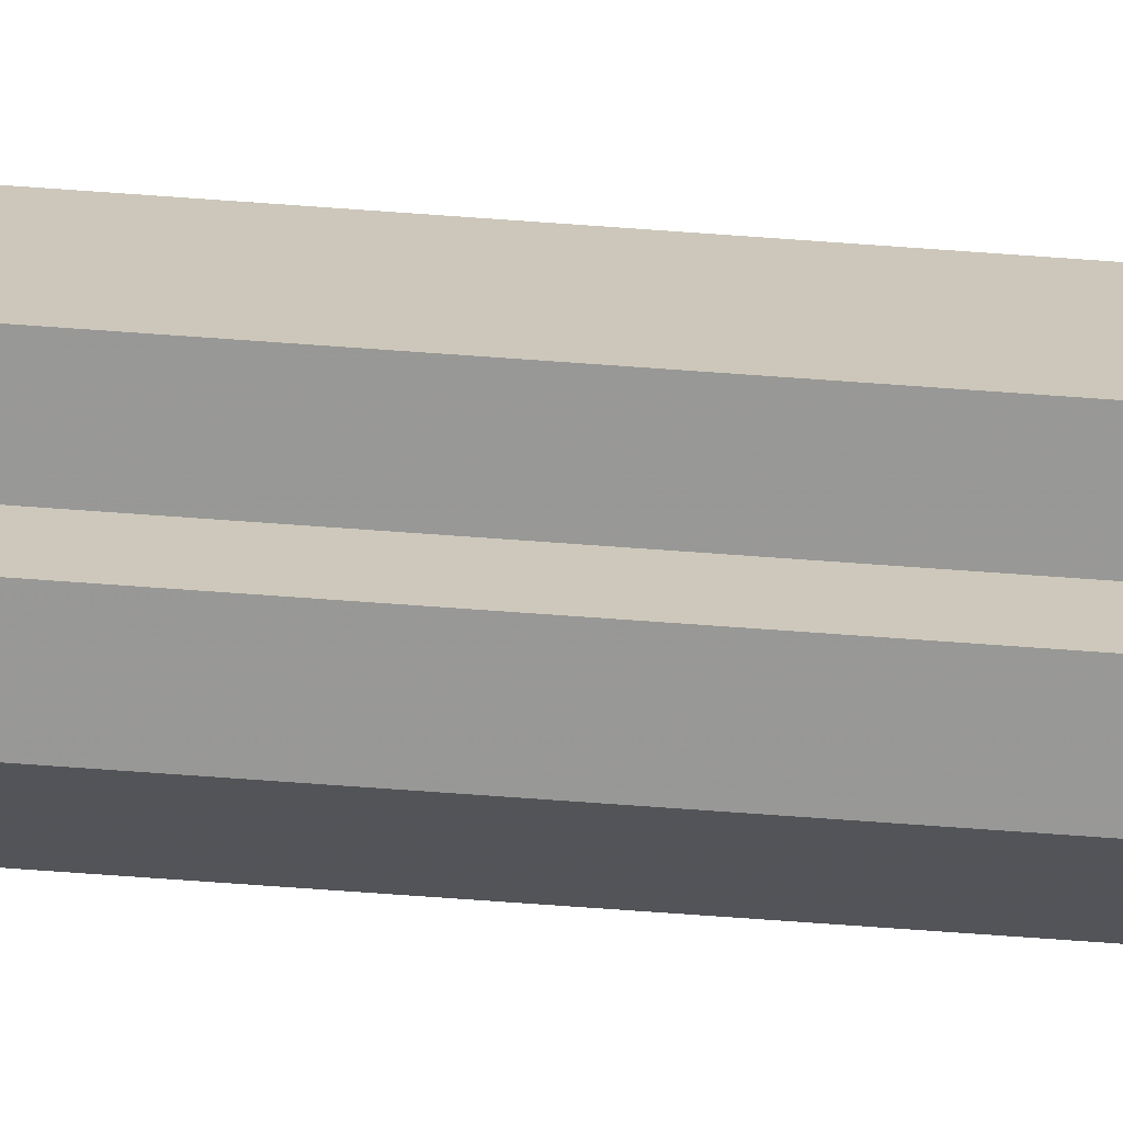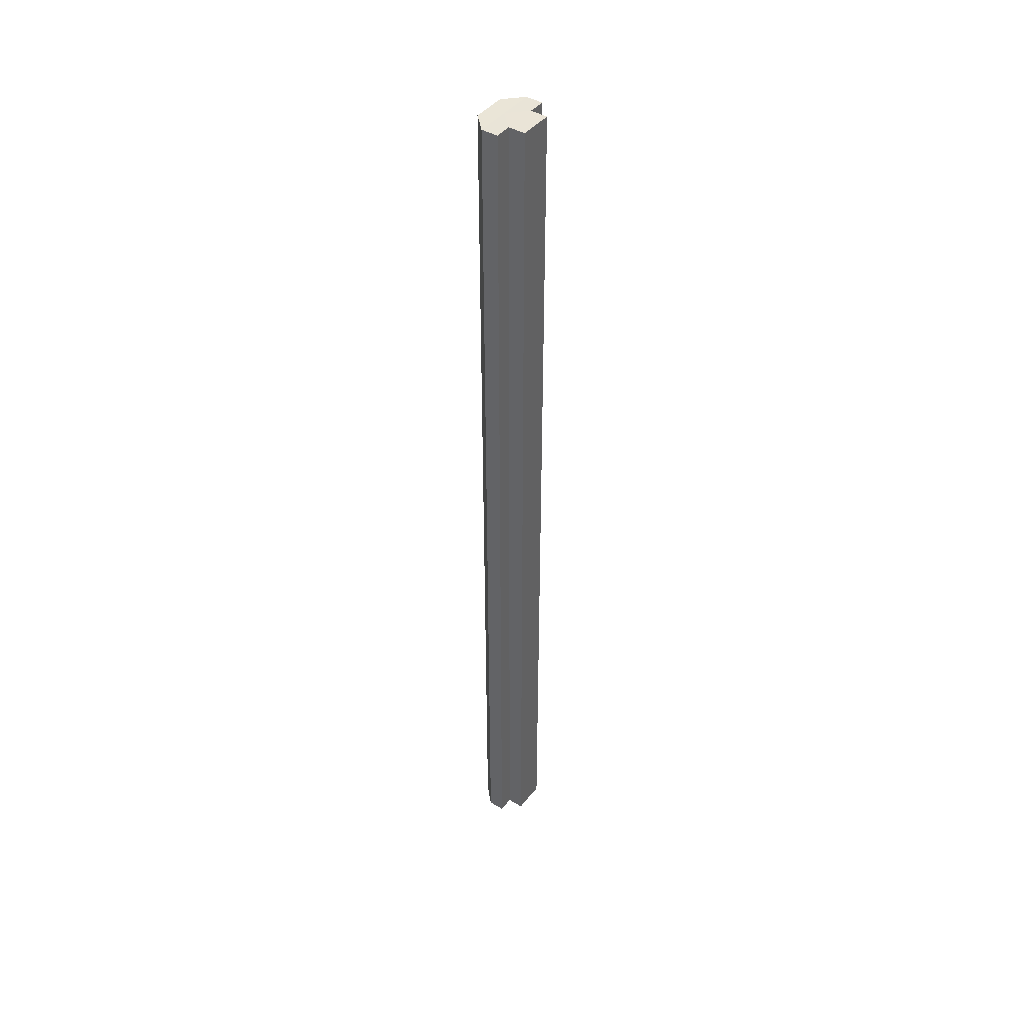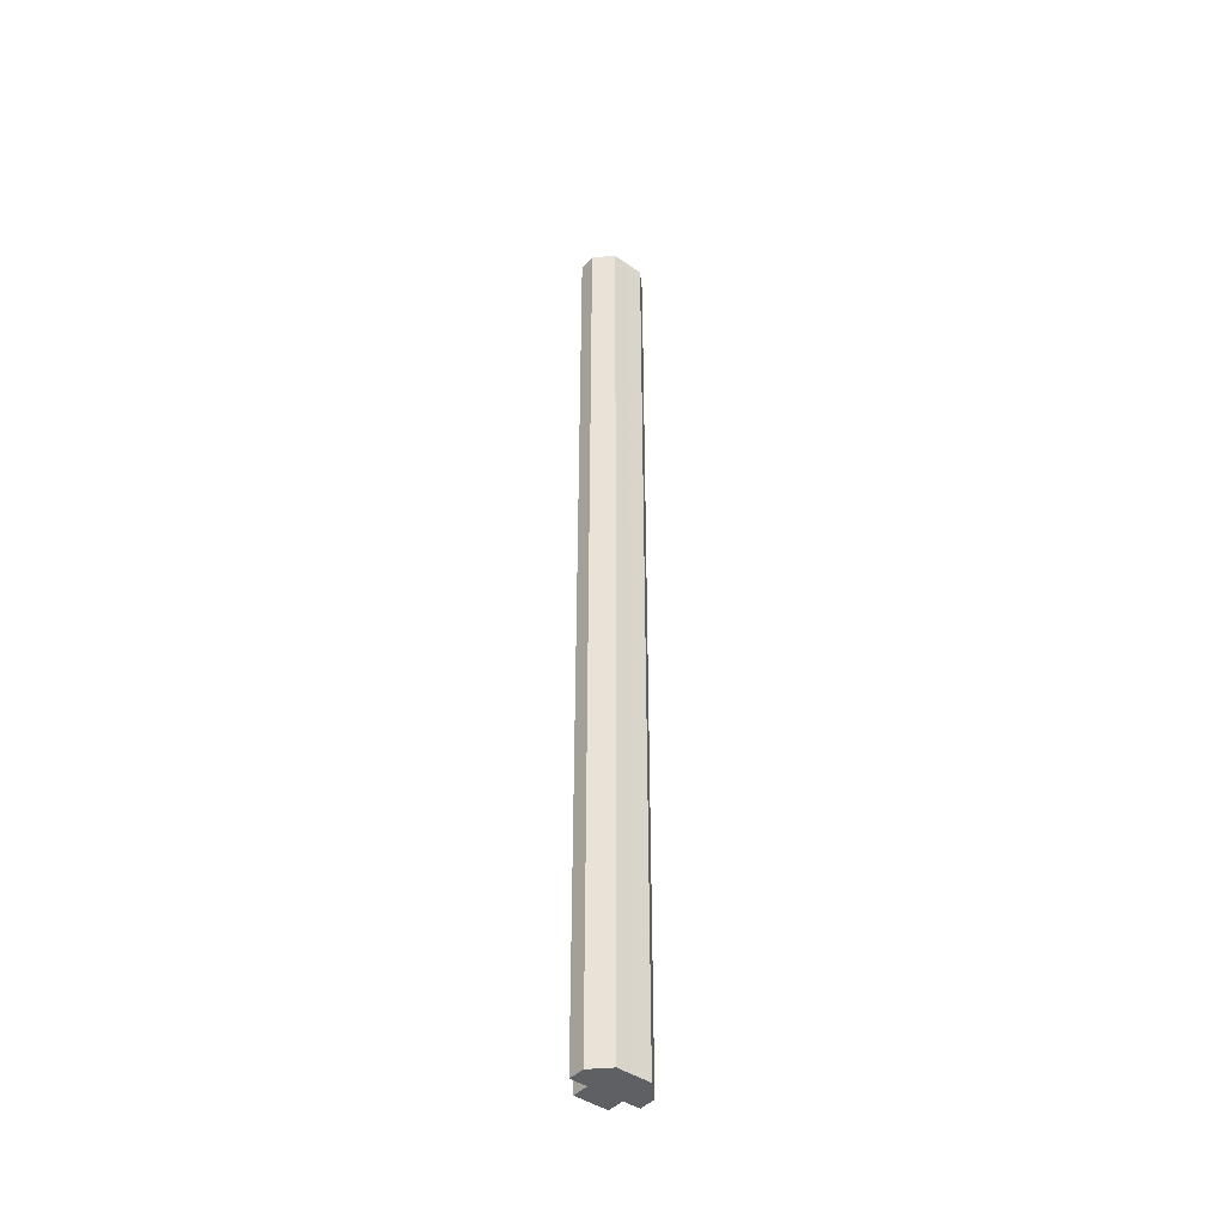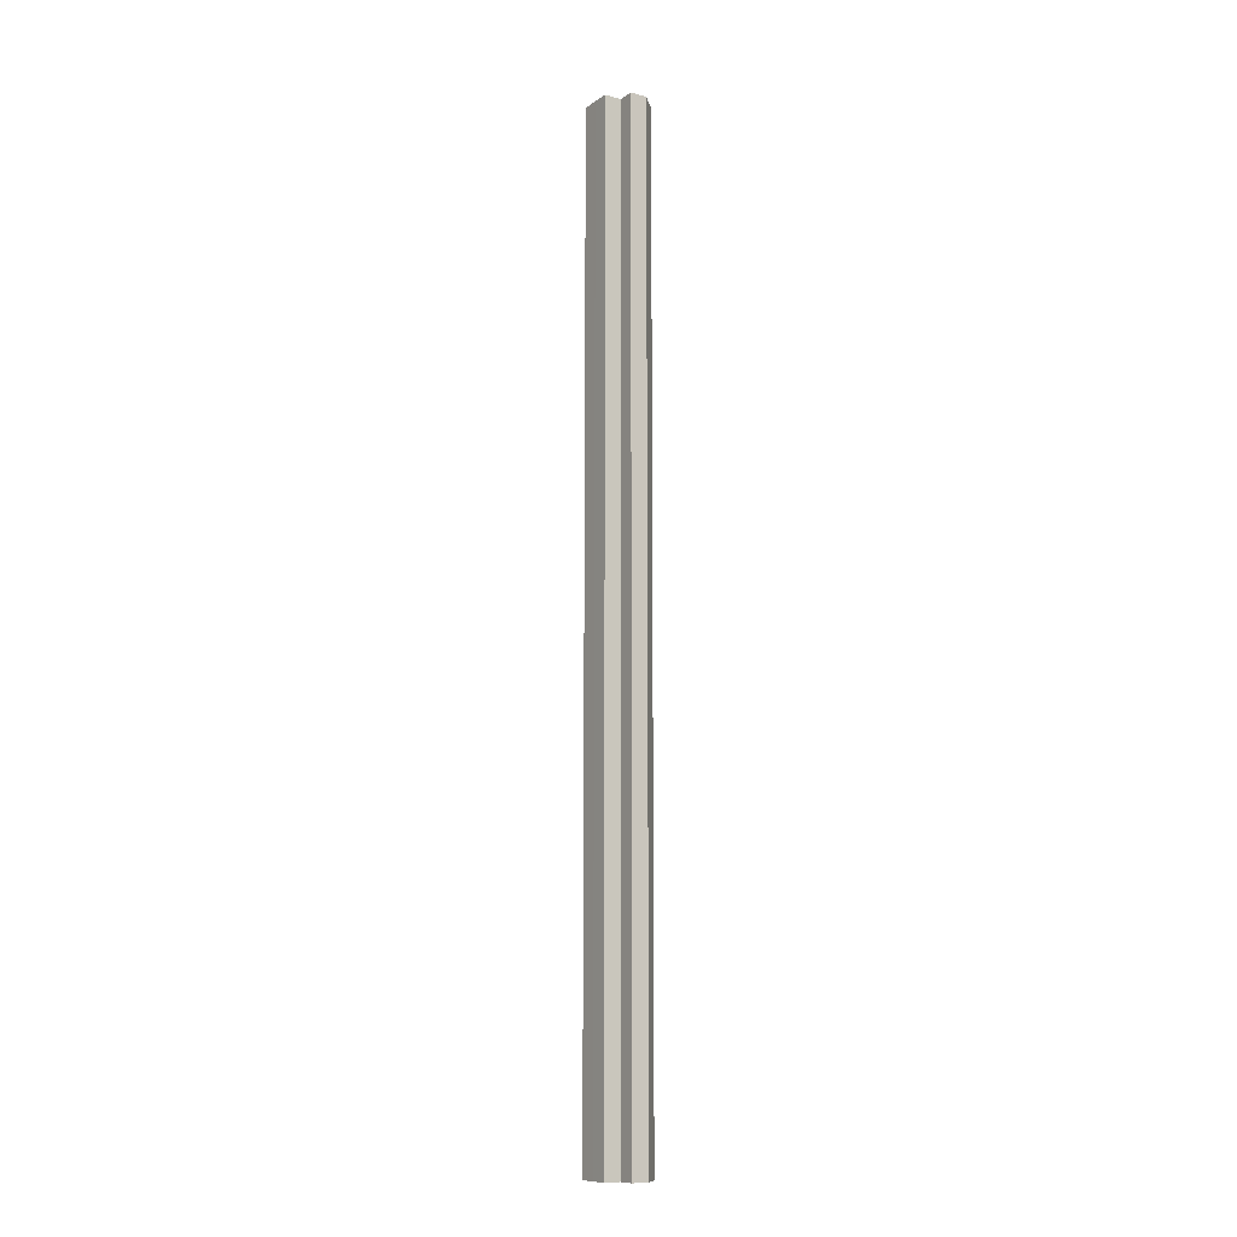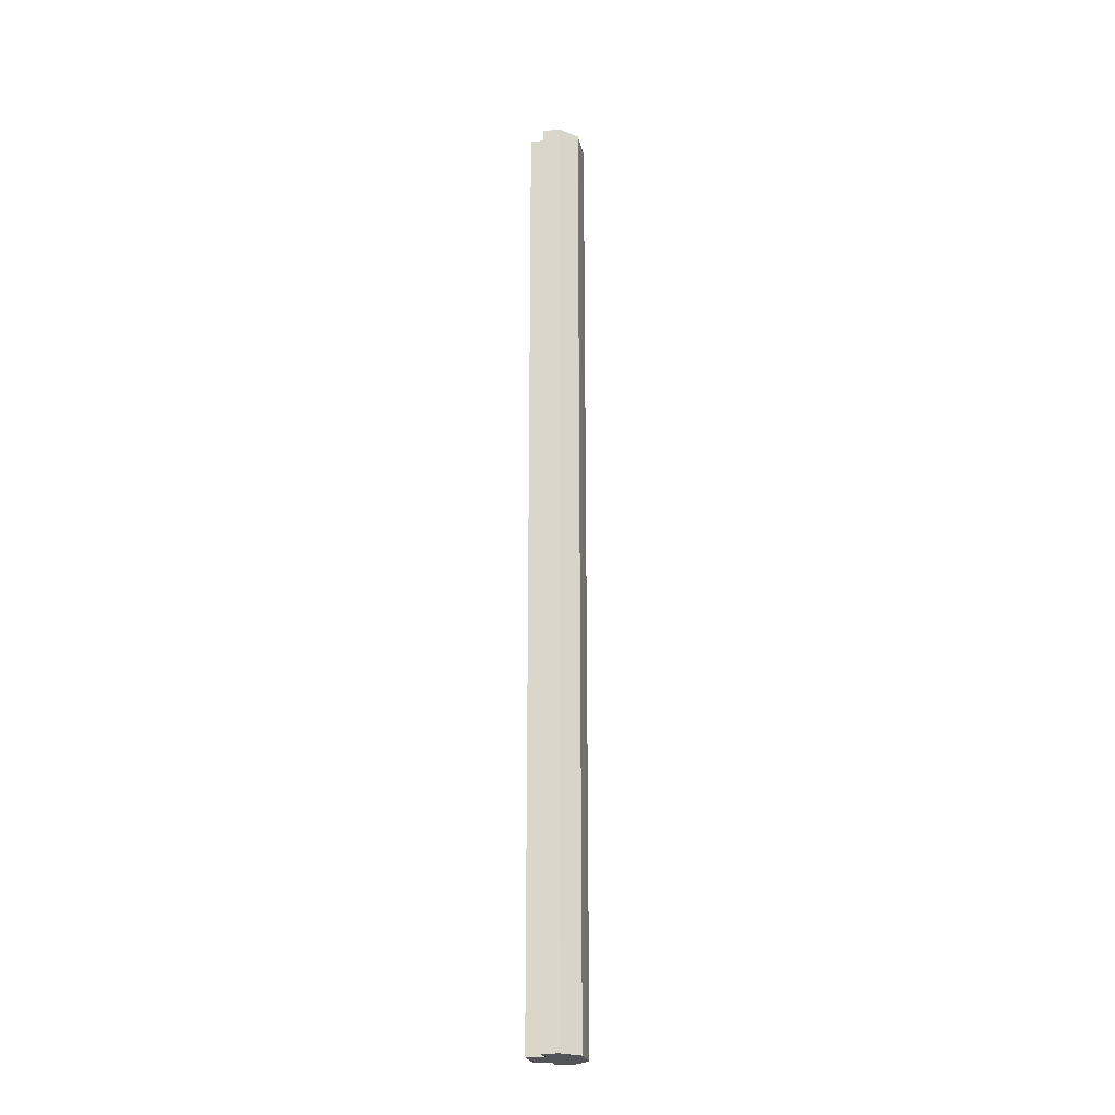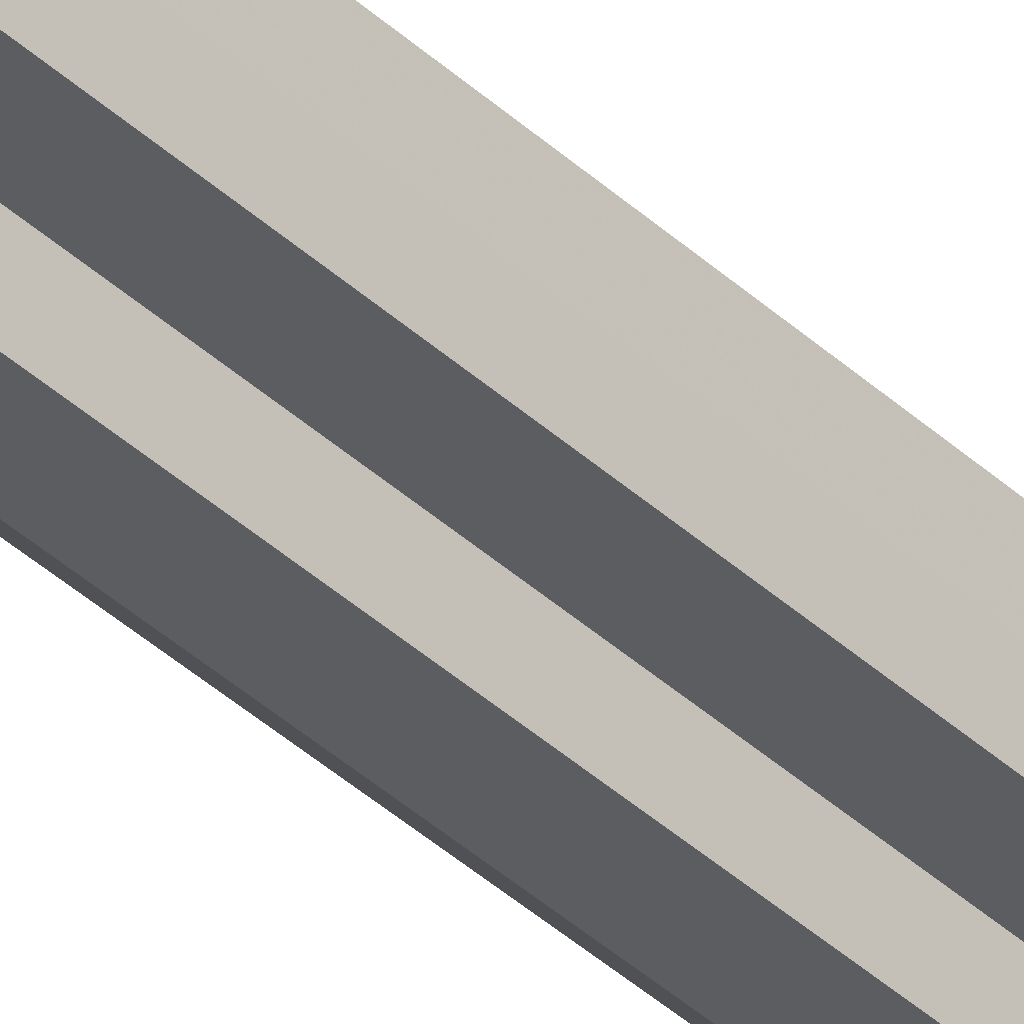
<metadata>
{"format":"obj","ext":"obj","renderer":"f3d","projection":"perspective","resolution":1024,"background":"white","views":[{"elev":-68.6,"azim":-94.2,"up":"+Y"},{"elev":43.8,"azim":-144.2,"up":"+Z"},{"elev":-43.3,"azim":50.7,"up":"+Z"},{"elev":-10.6,"azim":-32.9,"up":"+Z"},{"elev":-23.3,"azim":11.8,"up":"+Z"},{"elev":-36.4,"azim":-140.7,"up":"+Y"}]}
</metadata>
<code>
o 8619
v 2174 1881 14.09
v 2174 1881 14.09
v 2174 1881 13.52
v 2174 1880 14.09
v 2174 1881 13.52
v 2174 1881 14.09
v 2174 1881 13.52
v 2174 1880 14.09
v 2174 1880 13.52
v 2174 1880 14.09
v 2174 1880 13.52
v 2174 1880 14.09
v 2174 1880 13.52
v 2174 1881 14.09
v 2174 1881 13.52
v 2174 1881 14.09
v 2174 1881 13.52
v 2174 1880 14.09
v 2174 1880 13.52
v 2174 1880 14.09
v 2174 1880 13.52
v 2174 1880 14.09
v 2174 1880 13.52
v 2174 1880 14.09
v 2174 1880 13.52
v 2174 1880 14.09
v 2174 1880 14.09
v 2174 1880 14.09
v 2174 1880 14.09
v 2174 1881 14.09
v 2174 1881 14.09
v 2174 1880 14.09
v 2174 1880 13.52
v 2174 1880 13.52
v 2174 1880 14.09
v 2174 1880 14.09
v 2174 1880 14.09
v 2174 1880 13.52
v 2174 1880 13.52
v 2174 1880 14.09
v 2174 1880 14.09
v 2174 1880 14.09
v 2174 1881 14.09
v 2174 1880 13.52
v 2174 1881 13.52
v 2174 1881 14.09
v 2174 1880 13.52
v 2174 1880 14.09
v 2174 1881 14.09
v 2174 1881 13.52
v 2174 1881 13.52
v 2174 1881 14.09
v 2174 1881 14.09
v 2174 1881 13.52
v 2174 1881 13.52
v 2174 1881 14.09
v 2174 1881 14.09
v 2174 1880 14.09
v 2174 1880 14.09
v 2174 1881 14.09
v 2174 1880 13.52
v 2174 1880 13.52
v 2174 1881 13.52
v 2174 1881 13.52
v 2174 1881 13.52
v 2174 1880 13.52
v 2174 1881 13.52
v 2174 1880 13.52
v 2174 1881 13.52
v 2174 1880 13.52
v 2174 1880 13.52
v 2174 1880 13.52
v 2174 1880 13.52
v 2174 1880 13.52
f 1 2 3
f 2 4 5
f 6 1 7
f 4 8 9
f 8 10 11
f 10 12 13
f 7 14 15
f 15 16 17
f 17 18 19
f 19 20 21
f 21 22 23
f 23 24 25
f 26 24 27
f 26 27 28
f 26 28 29
f 26 29 30
f 26 30 31
f 26 32 24
f 33 32 34
f 35 36 33
f 26 37 32
f 38 37 39
f 40 41 38
f 26 42 37
f 26 43 42
f 44 43 45
f 26 46 43
f 47 48 44
f 26 49 46
f 26 31 49
f 50 46 51
f 52 53 50
f 54 49 55
f 56 57 54
f 58 59 47
f 59 60 61
f 62 63 64
f 62 65 63
f 62 64 66
f 62 67 65
f 62 66 68
f 62 69 67
f 62 68 70
f 62 71 69
f 62 70 72
f 62 73 71
f 62 72 74
f 62 74 73

</code>
